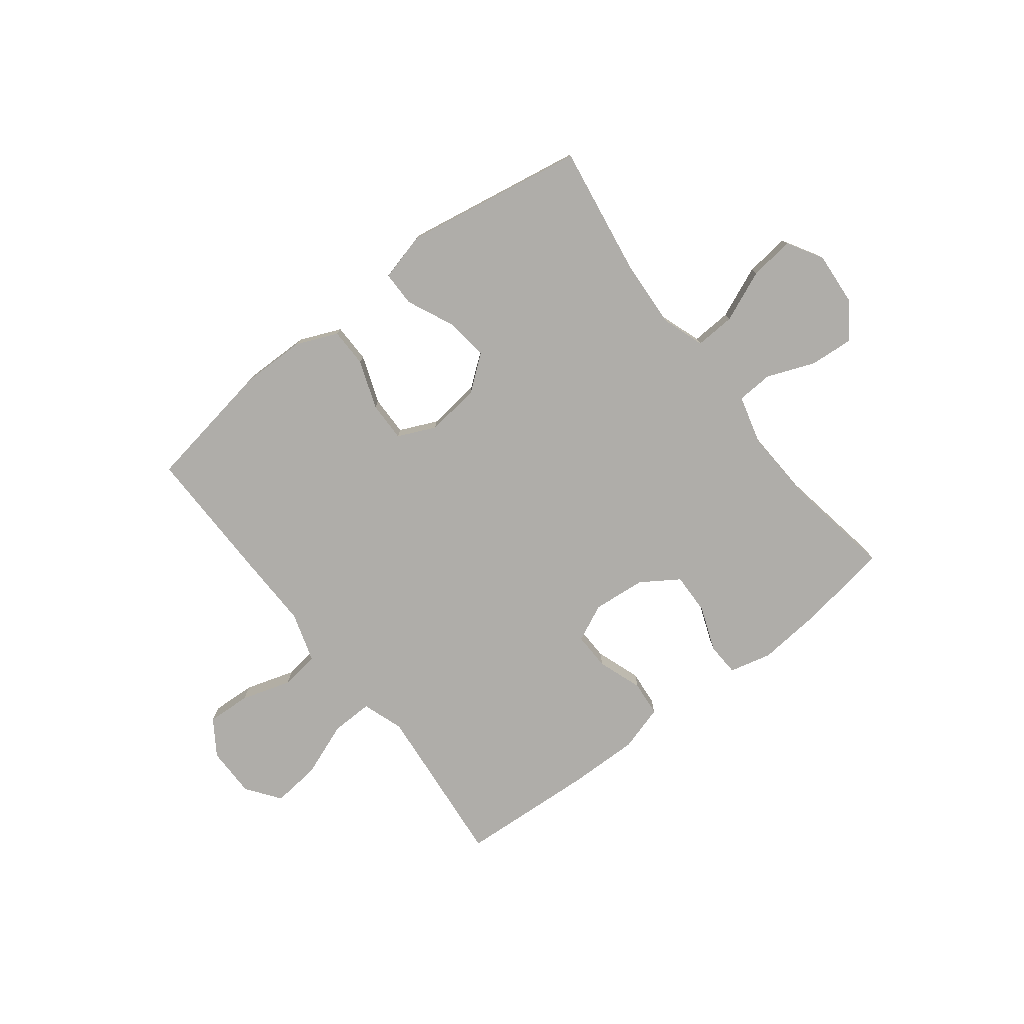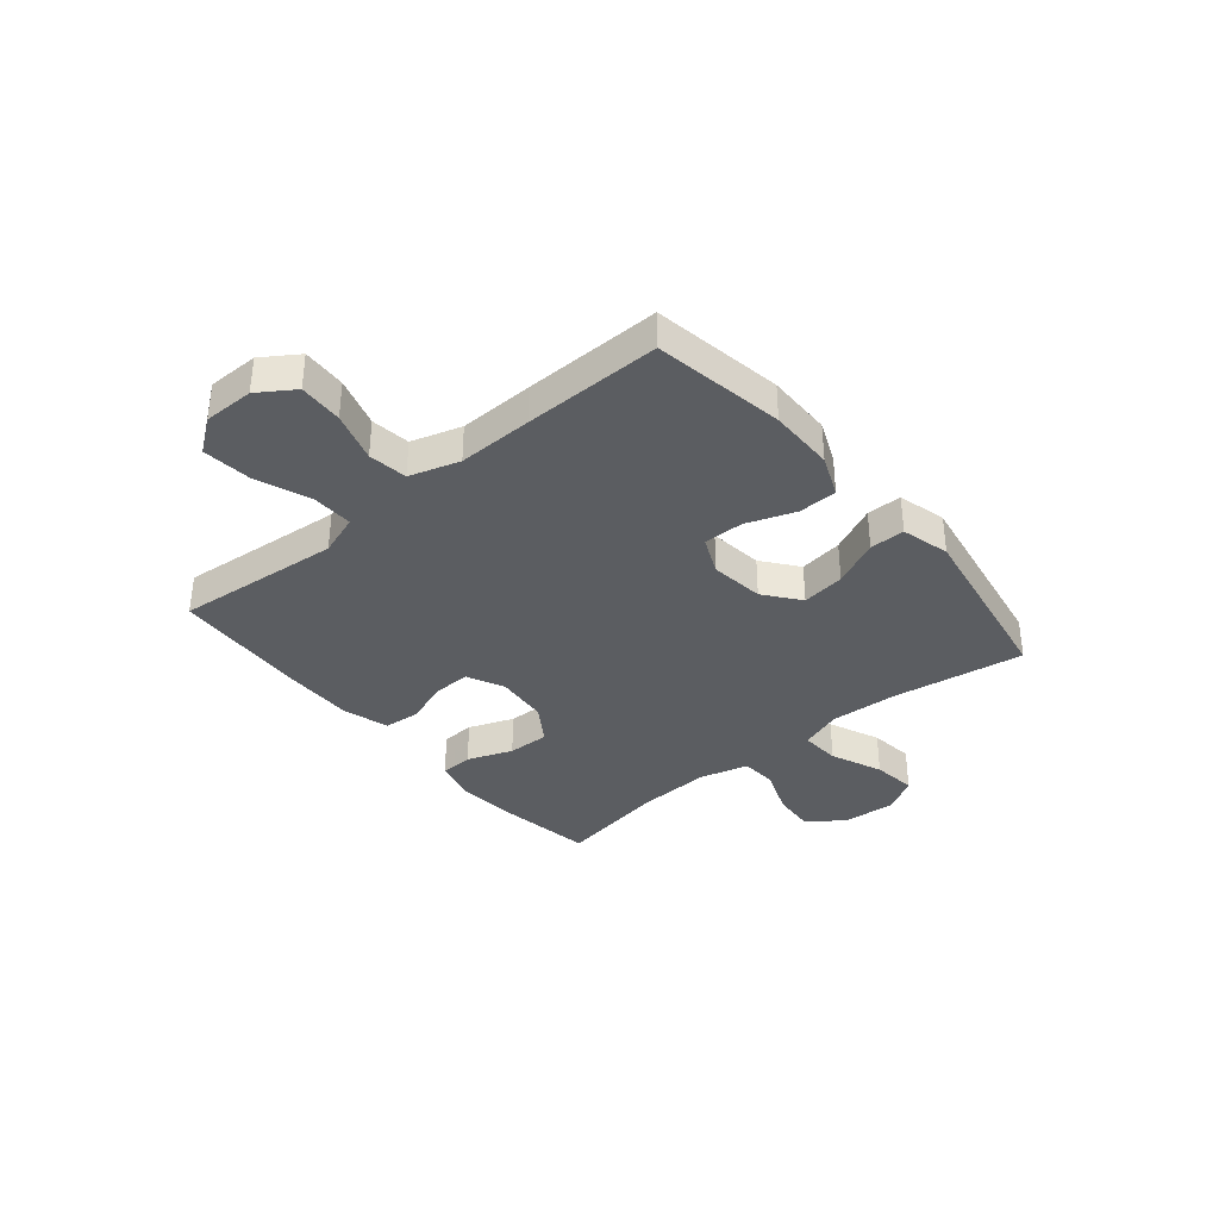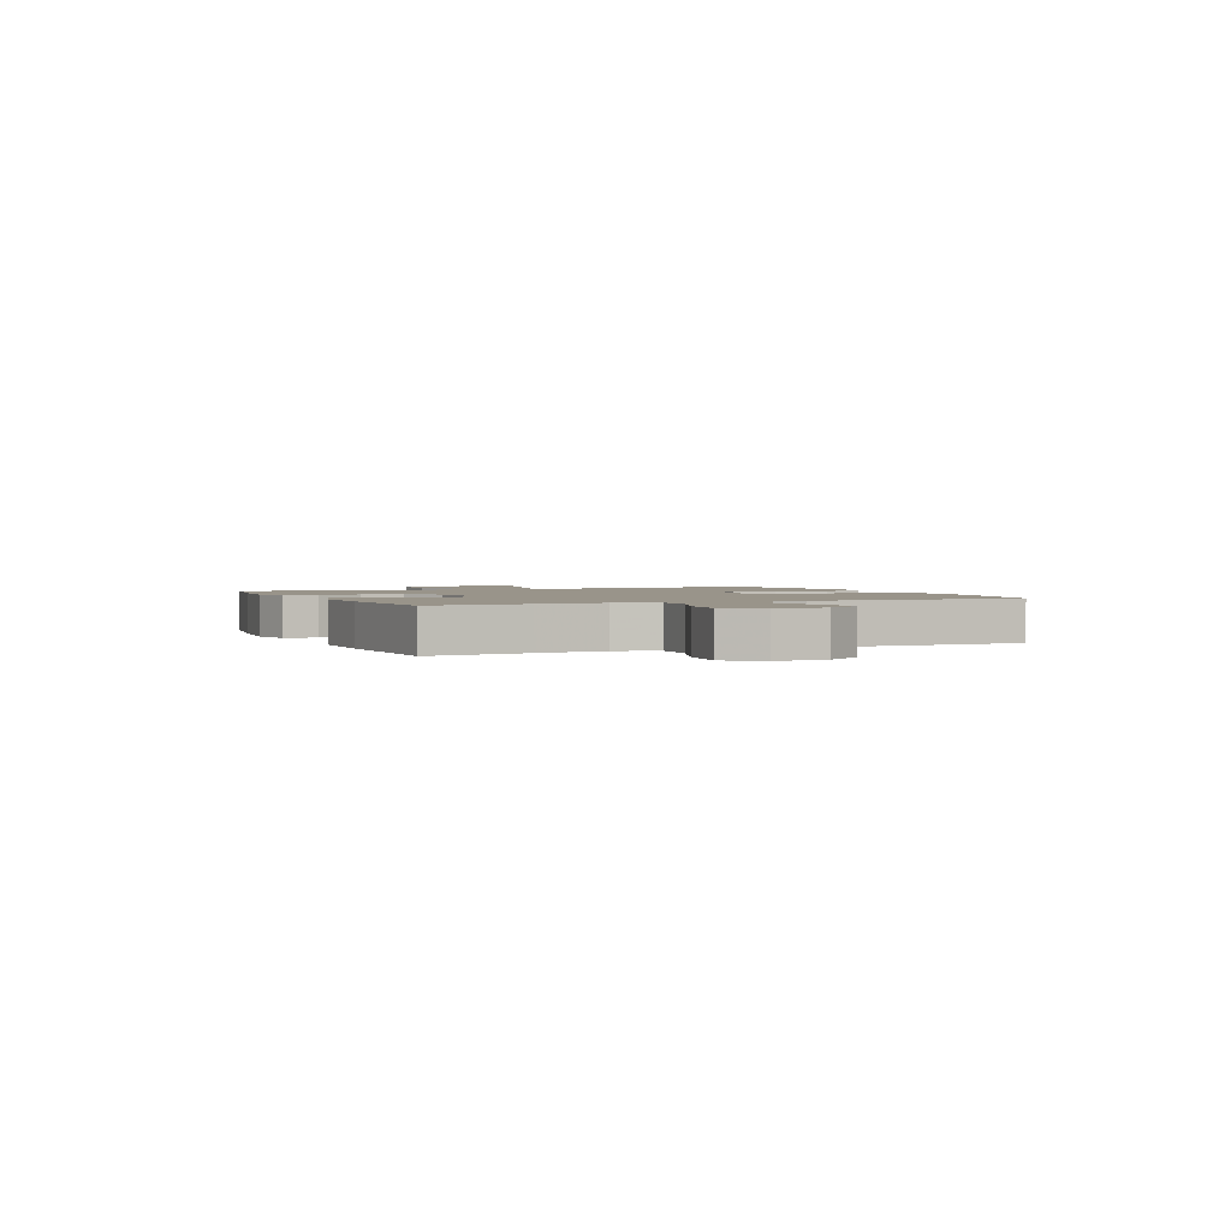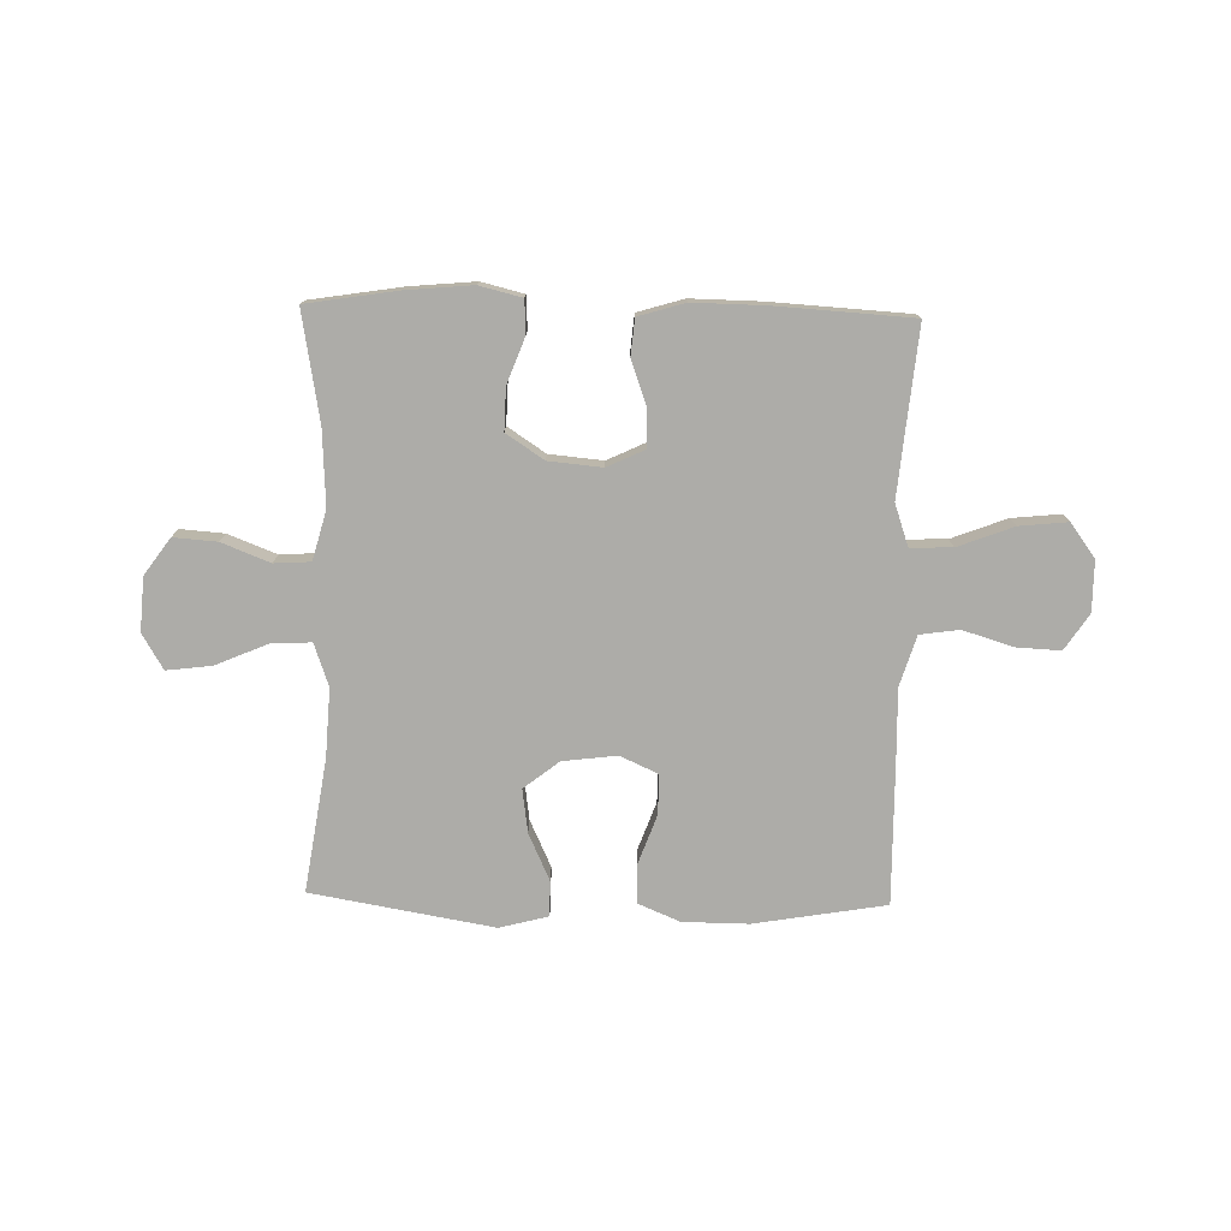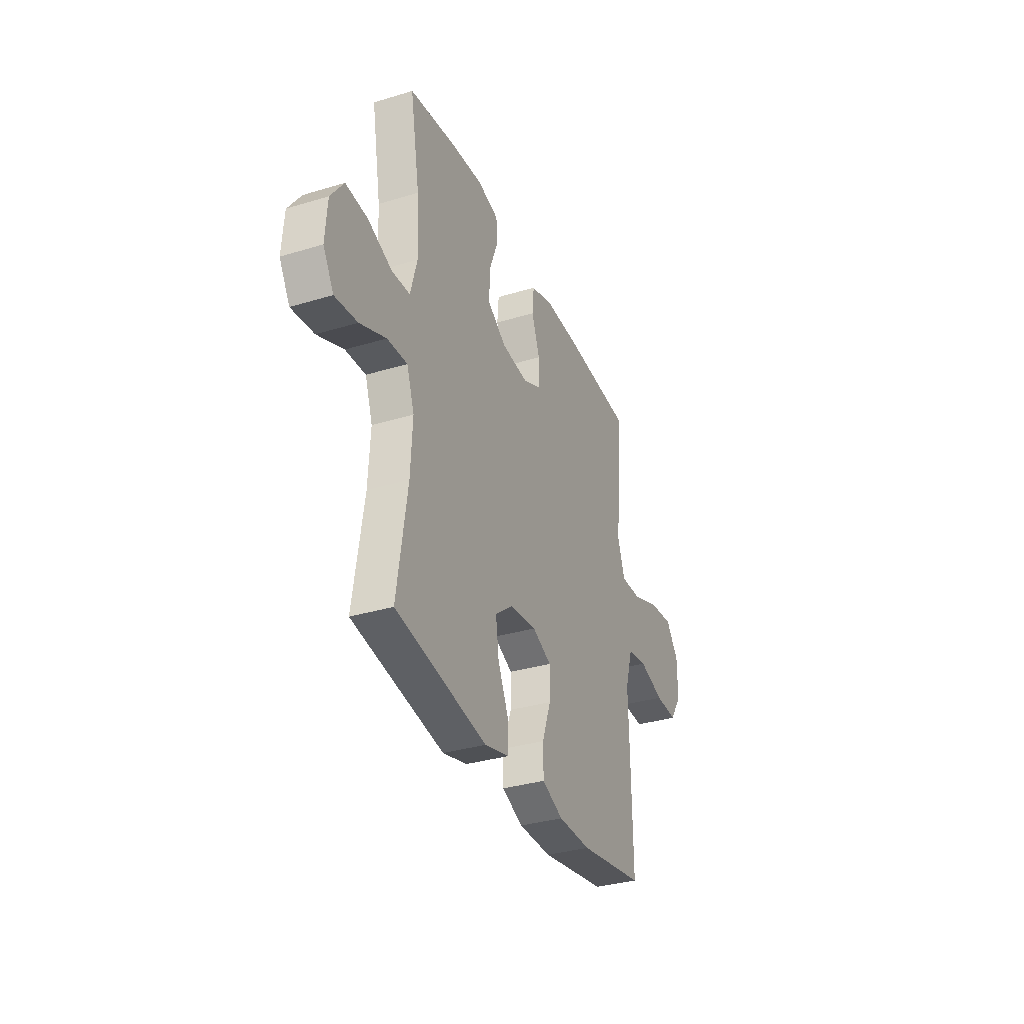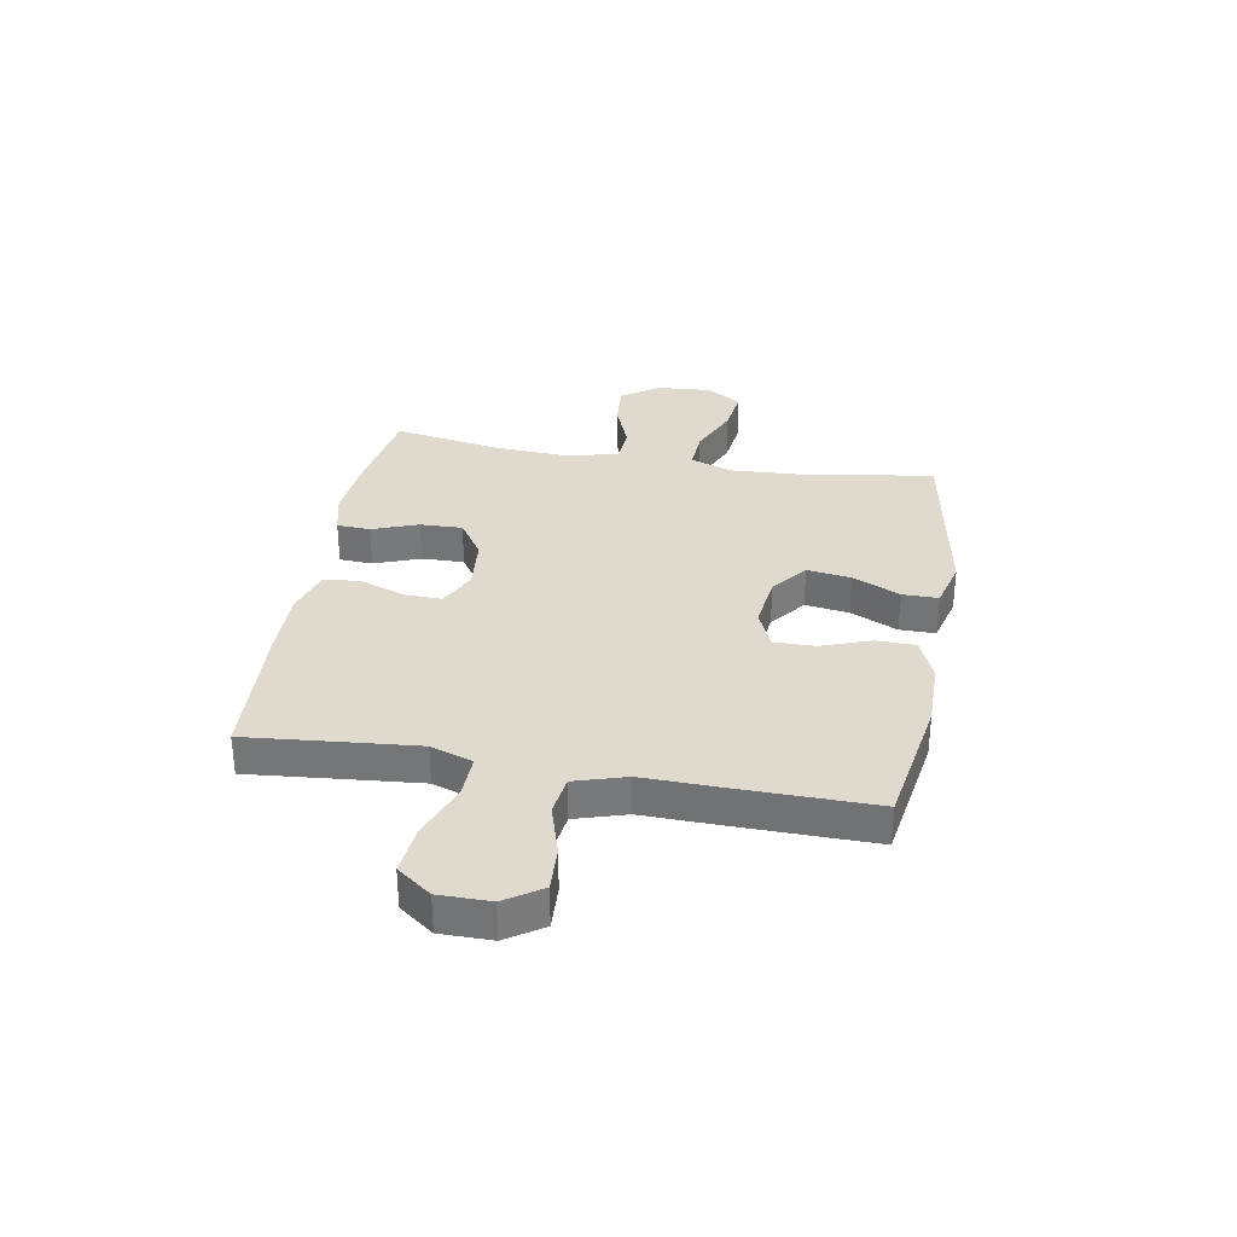
<metadata>
{"format":"obj","ext":"obj","renderer":"f3d","projection":"perspective","resolution":1024,"background":"white","views":[{"elev":-77.4,"azim":-142.4,"up":"+Y"},{"elev":-36.1,"azim":129.8,"up":"+Y"},{"elev":1.9,"azim":66.3,"up":"+Y"},{"elev":-76.6,"azim":-1.3,"up":"+Y"},{"elev":-33.8,"azim":-67.6,"up":"+Z"},{"elev":32.7,"azim":100.0,"up":"+Y"}]}
</metadata>
<code>
v 0.5 0.07 0.5
v 0.483 0.07 0.32
v 0.472 0.07 0.199
v 0.498 0.07 0.124
v 0.574 0.07 0.126
v 0.674 0.07 0.164
v 0.762 0.07 0.173
v 0.807 0.07 0.112
v 0.807 0.07 0.02
v 0.764 0.07 -0.045
v 0.684 0.07 -0.041
v 0.593 0.07 -0.013
v 0.522 0.07 -0.023
v 0.494 0.07 -0.114
v 0.497 0.07 -0.25
v 0.5 0.07 -0.5
v 0.262 0.07 -0.54
v 0.143 0.07 -0.539
v 0.067 0.07 -0.507
v 0.066 0.07 -0.436
v 0.098 0.07 -0.348
v 0.099 0.07 -0.275
v 0.03 0.07 -0.244
v -0.068 0.07 -0.256
v -0.132 0.07 -0.306
v -0.121 0.07 -0.385
v -0.082 0.07 -0.47
v -0.082 0.07 -0.534
v -0.17 0.07 -0.557
v -0.5 0.07 -0.5
v -0.463 0.07 -0.26
v -0.456 0.07 -0.136
v -0.483 0.07 -0.059
v -0.556 0.07 -0.063
v -0.65 0.07 -0.103
v -0.731 0.07 -0.113
v -0.769 0.07 -0.049
v -0.762 0.07 0.048
v -0.715 0.07 0.114
v -0.636 0.07 0.108
v -0.549 0.07 0.074
v -0.483 0.07 0.078
v -0.459 0.07 0.167
v -0.466 0.07 0.303
v -0.5 0.07 0.5
v -0.335 0.07 0.526
v -0.216 0.07 0.537
v -0.139 0.07 0.518
v -0.136 0.07 0.458
v -0.167 0.07 0.376
v -0.169 0.07 0.3
v -0.101 0.07 0.255
v -0.004 0.07 0.246
v 0.064 0.07 0.278
v 0.062 0.07 0.346
v 0.033 0.07 0.427
v 0.039 0.07 0.492
v 0.123 0.07 0.517
v 0.251 0.07 0.515
v 0.5 0 0.5
v 0.483 0 0.32
v 0.472 0 0.199
v 0.498 0 0.124
v 0.574 0 0.126
v 0.674 0 0.164
v 0.762 0 0.173
v 0.807 0 0.112
v 0.807 0 0.02
v 0.764 0 -0.045
v 0.684 0 -0.041
v 0.593 0 -0.013
v 0.522 0 -0.023
v 0.494 0 -0.114
v 0.497 0 -0.25
v 0.5 0 -0.5
v 0.262 0 -0.54
v 0.143 0 -0.539
v 0.067 0 -0.507
v 0.066 0 -0.436
v 0.098 0 -0.348
v 0.099 0 -0.275
v 0.03 0 -0.244
v -0.068 0 -0.256
v -0.132 0 -0.306
v -0.121 0 -0.385
v -0.082 0 -0.47
v -0.082 0 -0.534
v -0.17 0 -0.557
v -0.5 0 -0.5
v -0.463 0 -0.26
v -0.456 0 -0.136
v -0.483 0 -0.059
v -0.556 0 -0.063
v -0.65 0 -0.103
v -0.731 0 -0.113
v -0.769 0 -0.049
v -0.762 0 0.048
v -0.715 0 0.114
v -0.636 0 0.108
v -0.549 0 0.074
v -0.483 0 0.078
v -0.459 0 0.167
v -0.466 0 0.303
v -0.5 0 0.5
v -0.335 0 0.526
v -0.216 0 0.537
v -0.139 0 0.518
v -0.136 0 0.458
v -0.167 0 0.376
v -0.169 0 0.3
v -0.101 0 0.255
v -0.004 0 0.246
v 0.064 0 0.278
v 0.062 0 0.346
v 0.033 0 0.427
v 0.039 0 0.492
v 0.123 0 0.517
v 0.251 0 0.515
f 59 1 2
f 58 59 2
f 57 58 2
f 56 57 2
f 55 56 2
f 54 55 2 3
f 53 54 3 4
f 52 53 4
f 48 49 50
f 47 48 50
f 46 47 50
f 45 46 50
f 44 45 50
f 43 44 50 51
f 42 43 51 52
f 39 40 41
f 38 39 41
f 37 38 41
f 36 37 41
f 35 36 41
f 34 35 41
f 33 34 41 42
f 42 52 4
f 33 42 4
f 32 33 4
f 29 30 31
f 28 29 31
f 27 28 31
f 26 27 31
f 25 26 31 32
f 19 20 21
f 18 19 21
f 17 18 21
f 16 17 21
f 15 16 21
f 14 15 21
f 13 14 21 22
f 10 11 12
f 9 10 12
f 8 9 12
f 7 8 12
f 6 7 12
f 5 6 12
f 5 12 13
f 13 22 23
f 5 13 23
f 4 5 23
f 24 25 32
f 4 23 24 32
f 61 60 118
f 61 118 117
f 61 117 116
f 61 116 115
f 61 115 114
f 62 61 114 113
f 63 62 113 112
f 63 112 111
f 109 108 107
f 109 107 106
f 109 106 105
f 109 105 104
f 109 104 103
f 110 109 103 102
f 111 110 102 101
f 100 99 98
f 100 98 97
f 100 97 96
f 100 96 95
f 100 95 94
f 100 94 93
f 101 100 93 92
f 63 111 101
f 63 101 92
f 63 92 91
f 90 89 88
f 90 88 87
f 90 87 86
f 90 86 85
f 91 90 85 84
f 80 79 78
f 80 78 77
f 80 77 76
f 80 76 75
f 80 75 74
f 80 74 73
f 81 80 73 72
f 71 70 69
f 71 69 68
f 71 68 67
f 71 67 66
f 71 66 65
f 71 65 64
f 72 71 64
f 82 81 72
f 82 72 64
f 82 64 63
f 91 84 83
f 91 83 82 63
f 1 60 61 2
f 2 61 62 3
f 3 62 63 4
f 4 63 64 5
f 5 64 65 6
f 6 65 66 7
f 7 66 67 8
f 8 67 68 9
f 9 68 69 10
f 10 69 70 11
f 11 70 71 12
f 12 71 72 13
f 13 72 73 14
f 14 73 74 15
f 15 74 75 16
f 16 75 76 17
f 17 76 77 18
f 18 77 78 19
f 19 78 79 20
f 20 79 80 21
f 21 80 81 22
f 22 81 82 23
f 23 82 83 24
f 24 83 84 25
f 25 84 85 26
f 26 85 86 27
f 27 86 87 28
f 28 87 88 29
f 29 88 89 30
f 30 89 90 31
f 31 90 91 32
f 32 91 92 33
f 33 92 93 34
f 34 93 94 35
f 35 94 95 36
f 36 95 96 37
f 37 96 97 38
f 38 97 98 39
f 39 98 99 40
f 40 99 100 41
f 41 100 101 42
f 42 101 102 43
f 43 102 103 44
f 44 103 104 45
f 45 104 105 46
f 46 105 106 47
f 47 106 107 48
f 48 107 108 49
f 49 108 109 50
f 50 109 110 51
f 51 110 111 52
f 52 111 112 53
f 53 112 113 54
f 54 113 114 55
f 55 114 115 56
f 56 115 116 57
f 57 116 117 58
f 58 117 118 59
f 59 118 60 1

</code>
